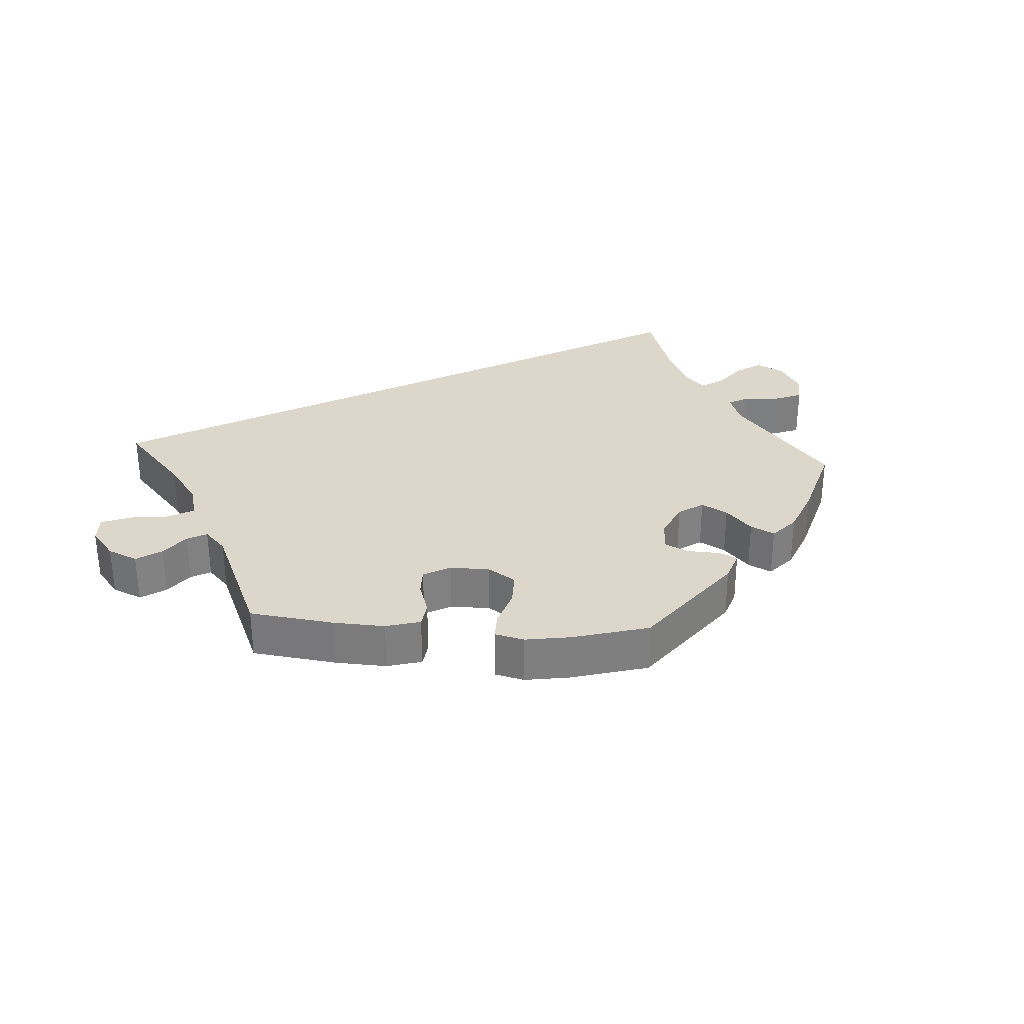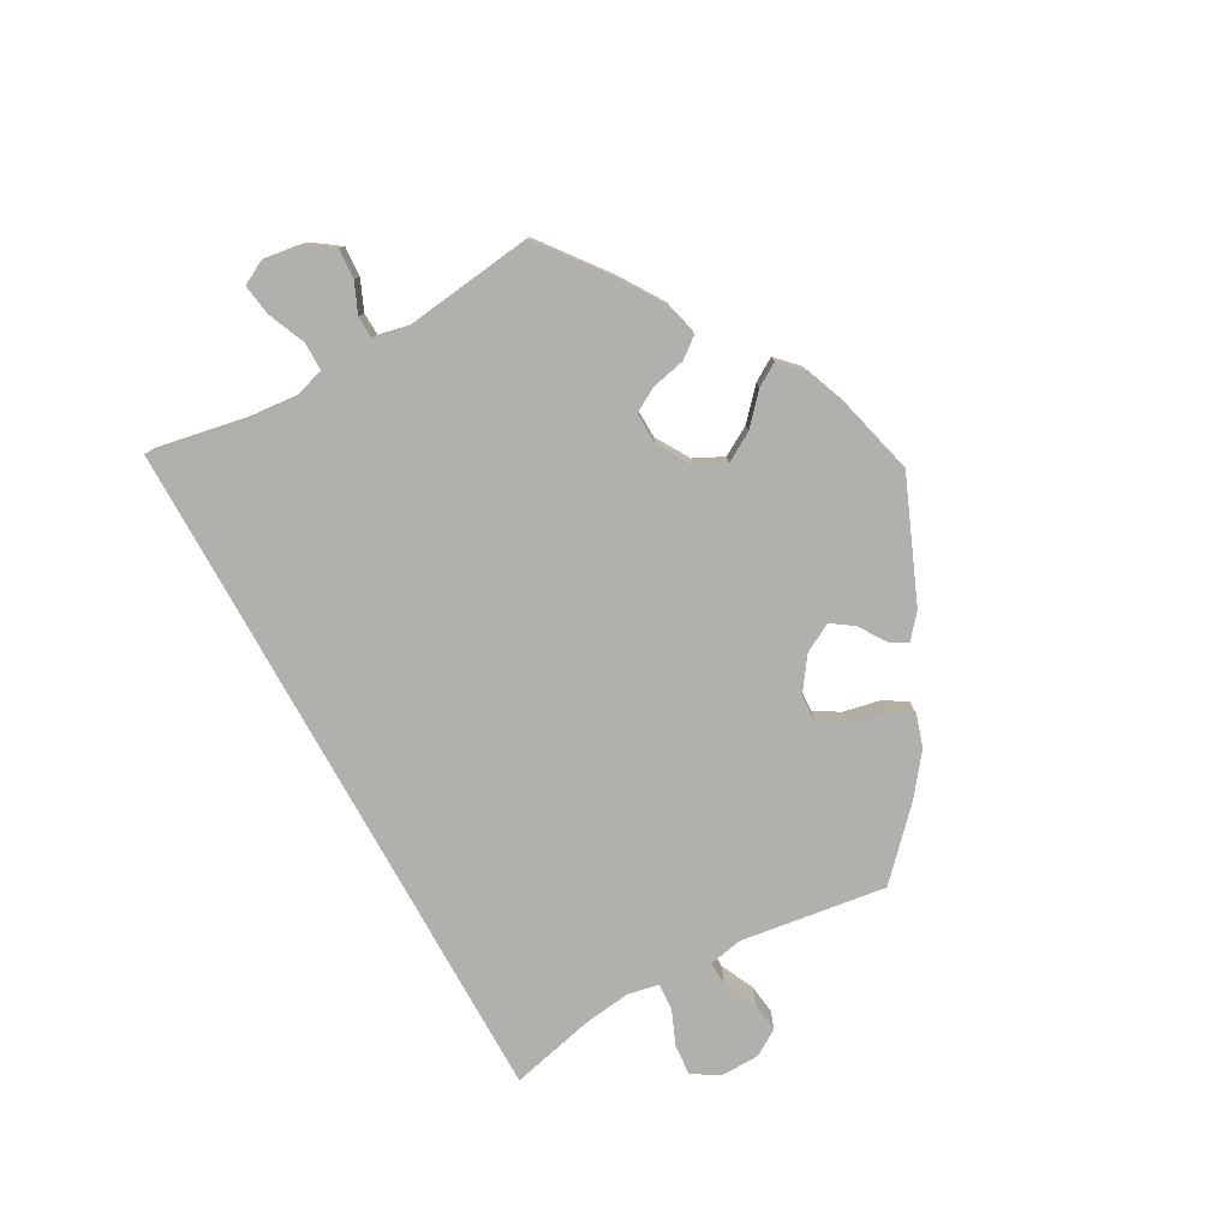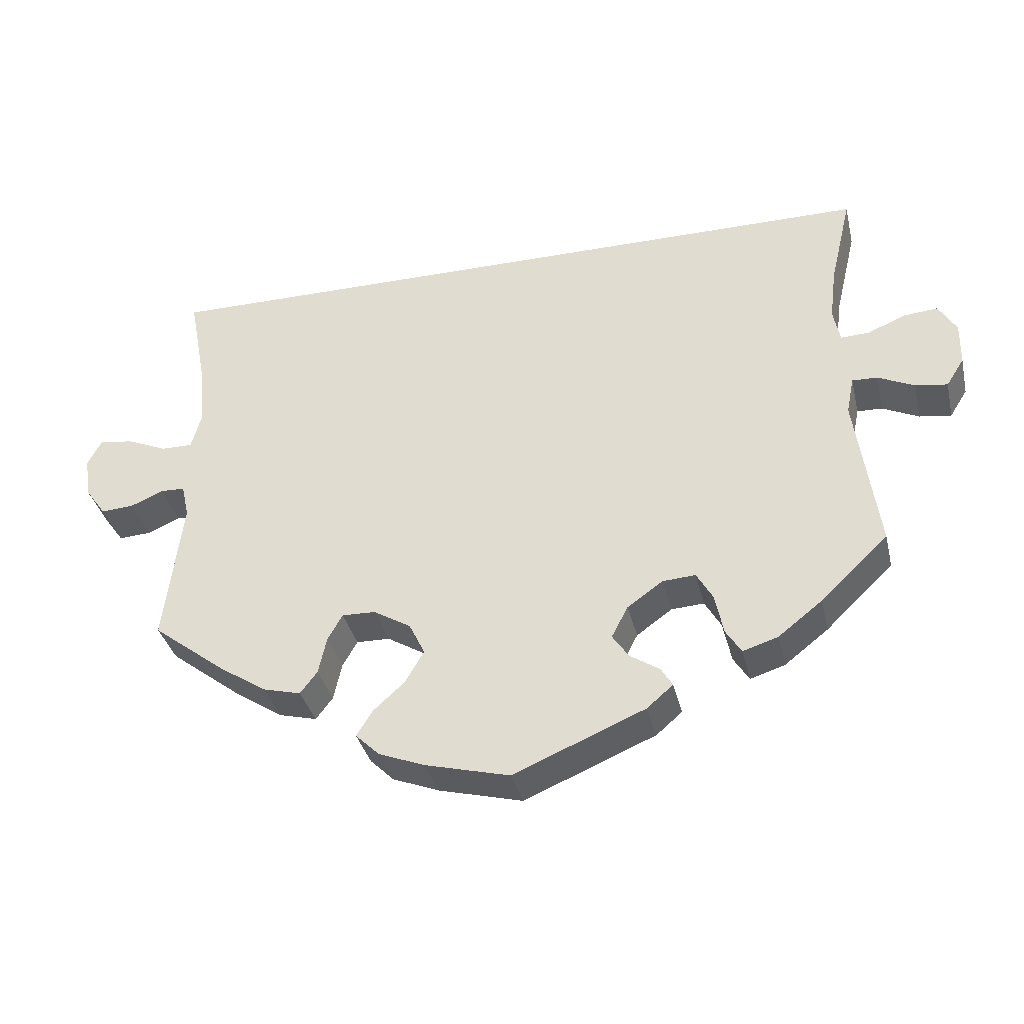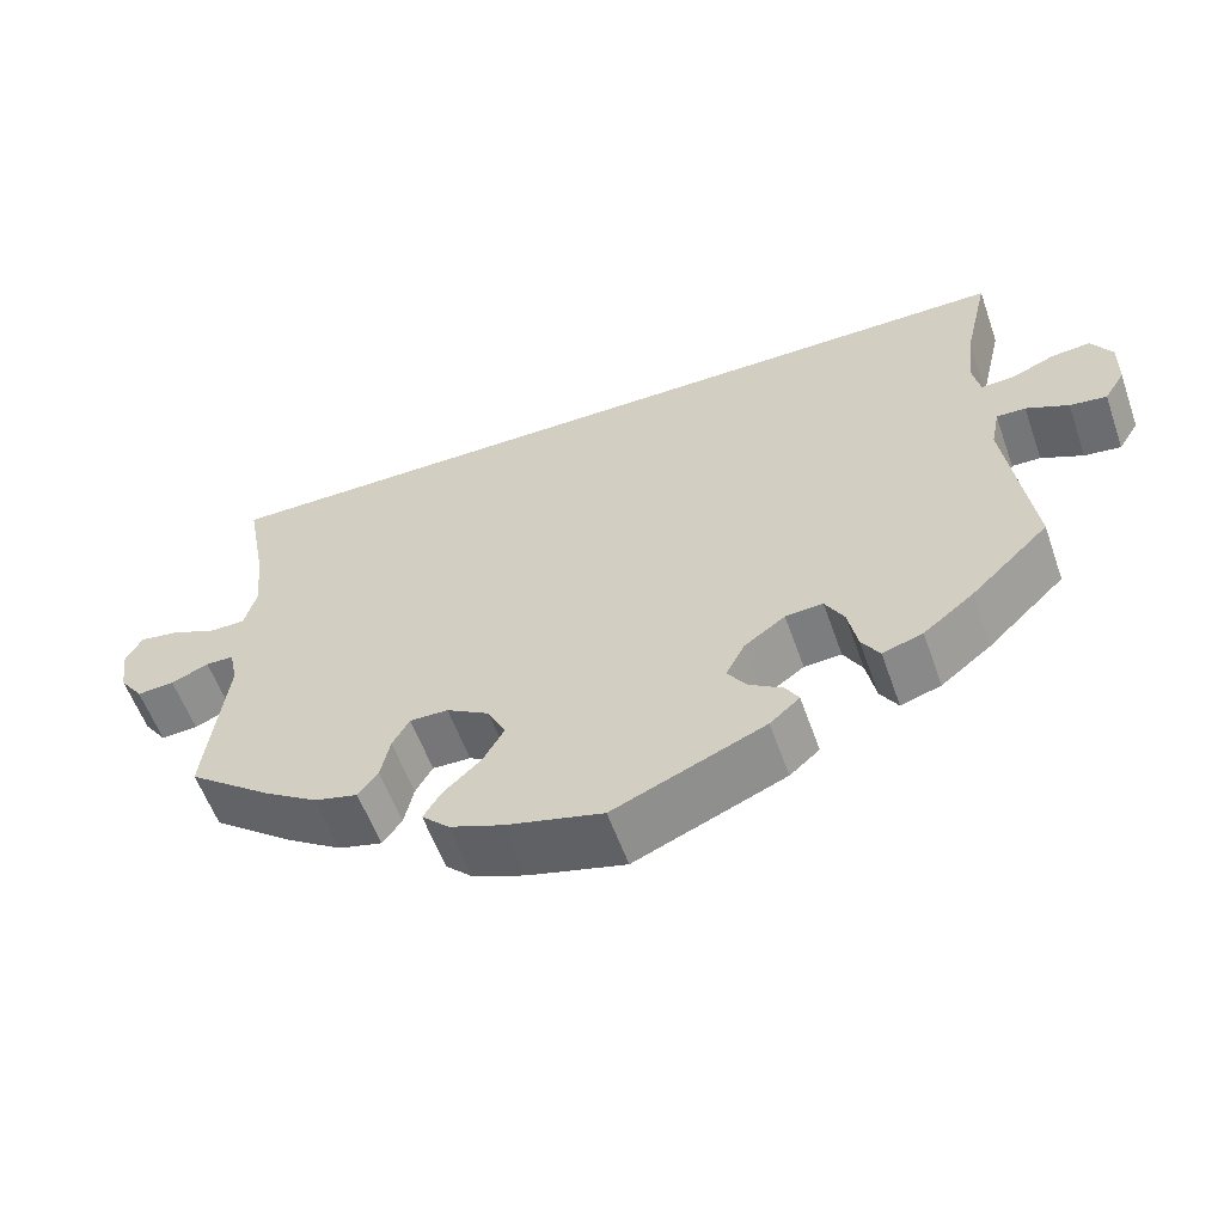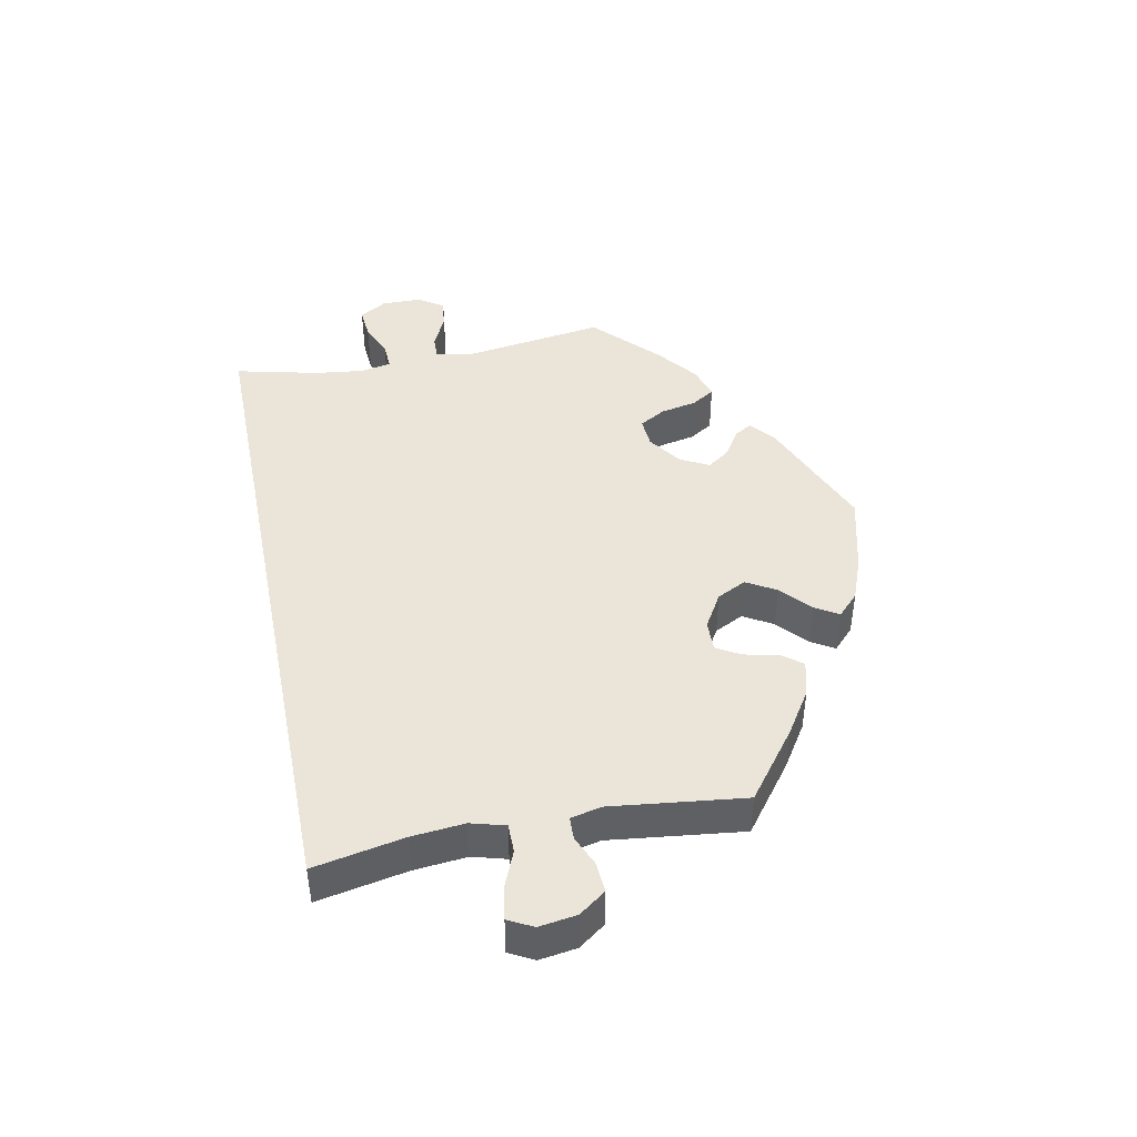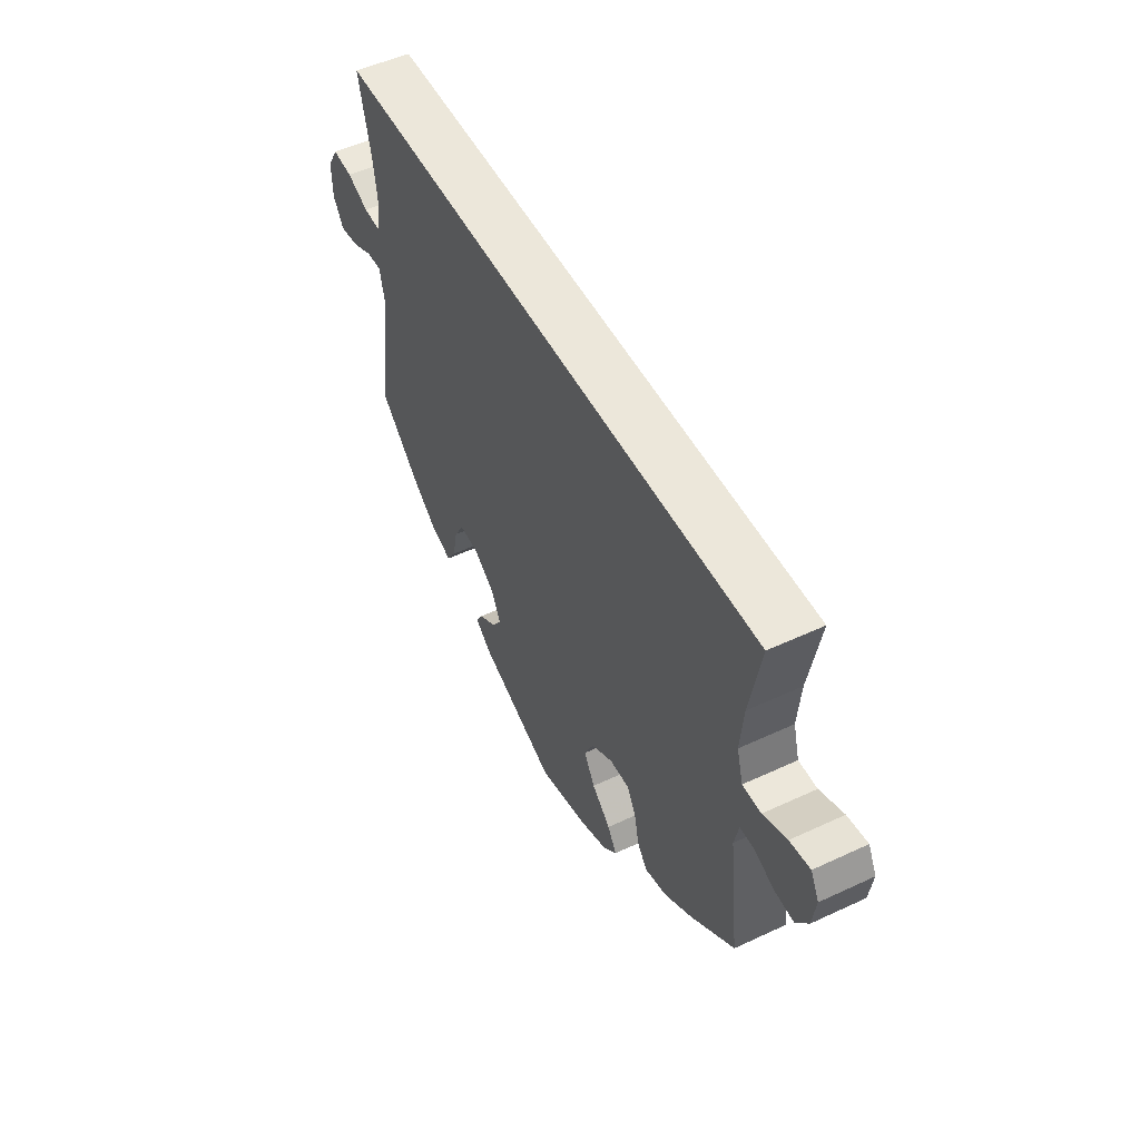
<metadata>
{"format":"obj","ext":"obj","renderer":"f3d","projection":"perspective","resolution":1024,"background":"white","views":[{"elev":30.5,"azim":153.7,"up":"+Y"},{"elev":-78.7,"azim":119.0,"up":"+Y"},{"elev":-35.5,"azim":-166.8,"up":"+Z"},{"elev":-57.4,"azim":-160.6,"up":"+Z"},{"elev":44.6,"azim":78.6,"up":"+Y"},{"elev":50.8,"azim":63.0,"up":"+Z"}]}
</metadata>
<code>
v -0.177 0.07 -0.504
v -0.212 0.07 -0.474
v -0.197 0.07 -0.449
v -0.157 0.07 -0.423
v -0.135 0.07 -0.391
v -0.157 0.07 -0.349
v -0.205 0.07 -0.315
v -0.249 0.07 -0.312
v -0.271 0.07 -0.35
v -0.282 0.07 -0.404
v -0.303 0.07 -0.437
v -0.35 0.07 -0.422
v -0.409 0.07 -0.376
v -0.5 0.07 -0.289
v -0.47 0.07 -0.077
v -0.48 0.07 -0.027
v -0.514 0.07 -0.028
v -0.563 0.07 -0.051
v -0.606 0.07 -0.057
v -0.63 0.07 -0.019
v -0.631 0.07 0.038
v -0.607 0.07 0.078
v -0.561 0.07 0.074
v -0.511 0.07 0.053
v -0.472 0.07 0.051
v -0.463 0.07 0.096
v -0.472 0.07 0.167
v -0.501 0.07 0.289
v 0.501 0.07 0.289
v 0.476 0.07 0.157
v 0.469 0.07 0.08
v 0.483 0.07 0.03
v 0.525 0.07 0.03
v 0.579 0.07 0.053
v 0.625 0.07 0.06
v 0.644 0.07 0.024
v 0.636 0.07 -0.031
v 0.608 0.07 -0.07
v 0.564 0.07 -0.067
v 0.52 0.07 -0.048
v 0.487 0.07 -0.049
v 0.477 0.07 -0.094
v 0.501 0.07 -0.289
v 0.402 0.07 -0.365
v 0.339 0.07 -0.406
v 0.288 0.07 -0.419
v 0.265 0.07 -0.389
v 0.254 0.07 -0.339
v 0.234 0.07 -0.304
v 0.189 0.07 -0.305
v 0.139 0.07 -0.335
v 0.118 0.07 -0.378
v 0.143 0.07 -0.421
v 0.186 0.07 -0.46
v 0.207 0.07 -0.494
v 0.175 0.07 -0.525
v 0.113 0.07 -0.549
v 0 0.07 -0.578
v -0.177 0 -0.504
v -0.212 0 -0.474
v -0.197 0 -0.449
v -0.157 0 -0.423
v -0.135 0 -0.391
v -0.157 0 -0.349
v -0.205 0 -0.315
v -0.249 0 -0.312
v -0.271 0 -0.35
v -0.282 0 -0.404
v -0.303 0 -0.437
v -0.35 0 -0.422
v -0.409 0 -0.376
v -0.5 0 -0.289
v -0.47 0 -0.077
v -0.48 0 -0.027
v -0.514 0 -0.028
v -0.563 0 -0.051
v -0.606 0 -0.057
v -0.63 0 -0.019
v -0.631 0 0.038
v -0.607 0 0.078
v -0.561 0 0.074
v -0.511 0 0.053
v -0.472 0 0.051
v -0.463 0 0.096
v -0.472 0 0.167
v -0.501 0 0.289
v 0.501 0 0.289
v 0.476 0 0.157
v 0.469 0 0.08
v 0.483 0 0.03
v 0.525 0 0.03
v 0.579 0 0.053
v 0.625 0 0.06
v 0.644 0 0.024
v 0.636 0 -0.031
v 0.608 0 -0.07
v 0.564 0 -0.067
v 0.52 0 -0.048
v 0.487 0 -0.049
v 0.477 0 -0.094
v 0.501 0 -0.289
v 0.402 0 -0.365
v 0.339 0 -0.406
v 0.288 0 -0.419
v 0.265 0 -0.389
v 0.254 0 -0.339
v 0.234 0 -0.304
v 0.189 0 -0.305
v 0.139 0 -0.335
v 0.118 0 -0.378
v 0.143 0 -0.421
v 0.186 0 -0.46
v 0.207 0 -0.494
v 0.175 0 -0.525
v 0.113 0 -0.549
v 0 0 -0.578
f 53 54 55 56
f 52 53 56 57
f 45 46 47 48
f 45 48 49
f 42 43 44 45
f 41 42 45 49
f 37 38 39 40
f 37 40 41
f 36 37 41
f 33 34 35 36
f 32 33 36 41
f 31 32 41 49
f 27 28 29 30
f 26 27 30 31
f 25 26 31 49
f 21 22 23 24
f 17 18 19 20
f 16 17 20 21
f 12 13 14 15
f 12 15 16
f 9 10 11 12
f 8 9 12 16
f 7 8 16
f 6 7 16
f 1 2 3 4
f 1 4 5
f 52 57 58 1
f 24 25 49 50
f 16 21 24 50
f 6 16 50 51
f 5 6 51 52
f 1 5 52
f 114 113 112 111
f 115 114 111 110
f 106 105 104 103
f 107 106 103
f 103 102 101 100
f 107 103 100 99
f 98 97 96 95
f 99 98 95
f 99 95 94
f 94 93 92 91
f 99 94 91 90
f 107 99 90 89
f 88 87 86 85
f 89 88 85 84
f 107 89 84 83
f 82 81 80 79
f 78 77 76 75
f 79 78 75 74
f 73 72 71 70
f 74 73 70
f 70 69 68 67
f 74 70 67 66
f 74 66 65
f 74 65 64
f 62 61 60 59
f 63 62 59
f 59 116 115 110
f 108 107 83 82
f 108 82 79 74
f 109 108 74 64
f 110 109 64 63
f 110 63 59
f 1 59 60 2
f 2 60 61 3
f 3 61 62 4
f 4 62 63 5
f 5 63 64 6
f 6 64 65 7
f 7 65 66 8
f 8 66 67 9
f 9 67 68 10
f 10 68 69 11
f 11 69 70 12
f 12 70 71 13
f 13 71 72 14
f 14 72 73 15
f 15 73 74 16
f 16 74 75 17
f 17 75 76 18
f 18 76 77 19
f 19 77 78 20
f 20 78 79 21
f 21 79 80 22
f 22 80 81 23
f 23 81 82 24
f 24 82 83 25
f 25 83 84 26
f 26 84 85 27
f 27 85 86 28
f 28 86 87 29
f 29 87 88 30
f 30 88 89 31
f 31 89 90 32
f 32 90 91 33
f 33 91 92 34
f 34 92 93 35
f 35 93 94 36
f 36 94 95 37
f 37 95 96 38
f 38 96 97 39
f 39 97 98 40
f 40 98 99 41
f 41 99 100 42
f 42 100 101 43
f 43 101 102 44
f 44 102 103 45
f 45 103 104 46
f 46 104 105 47
f 47 105 106 48
f 48 106 107 49
f 49 107 108 50
f 50 108 109 51
f 51 109 110 52
f 52 110 111 53
f 53 111 112 54
f 54 112 113 55
f 55 113 114 56
f 56 114 115 57
f 57 115 116 58
f 58 116 59 1

</code>
